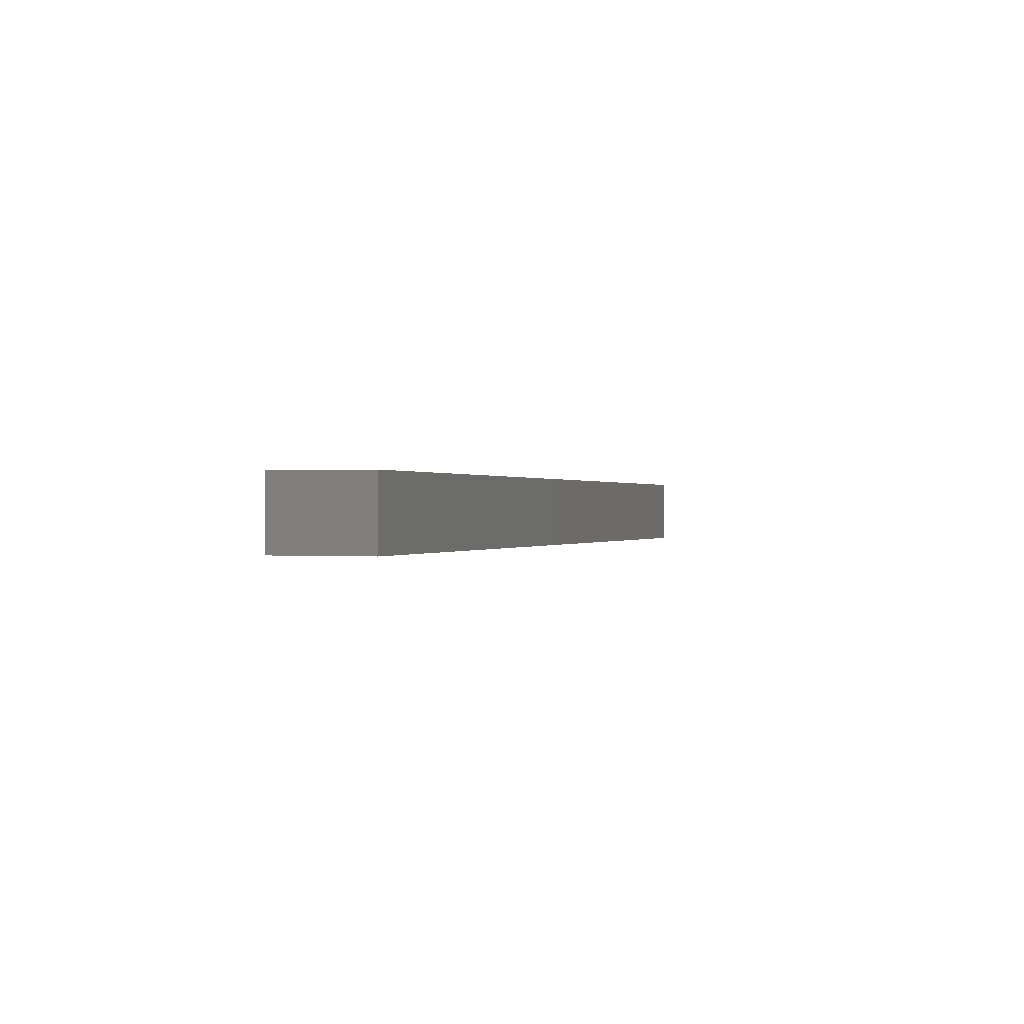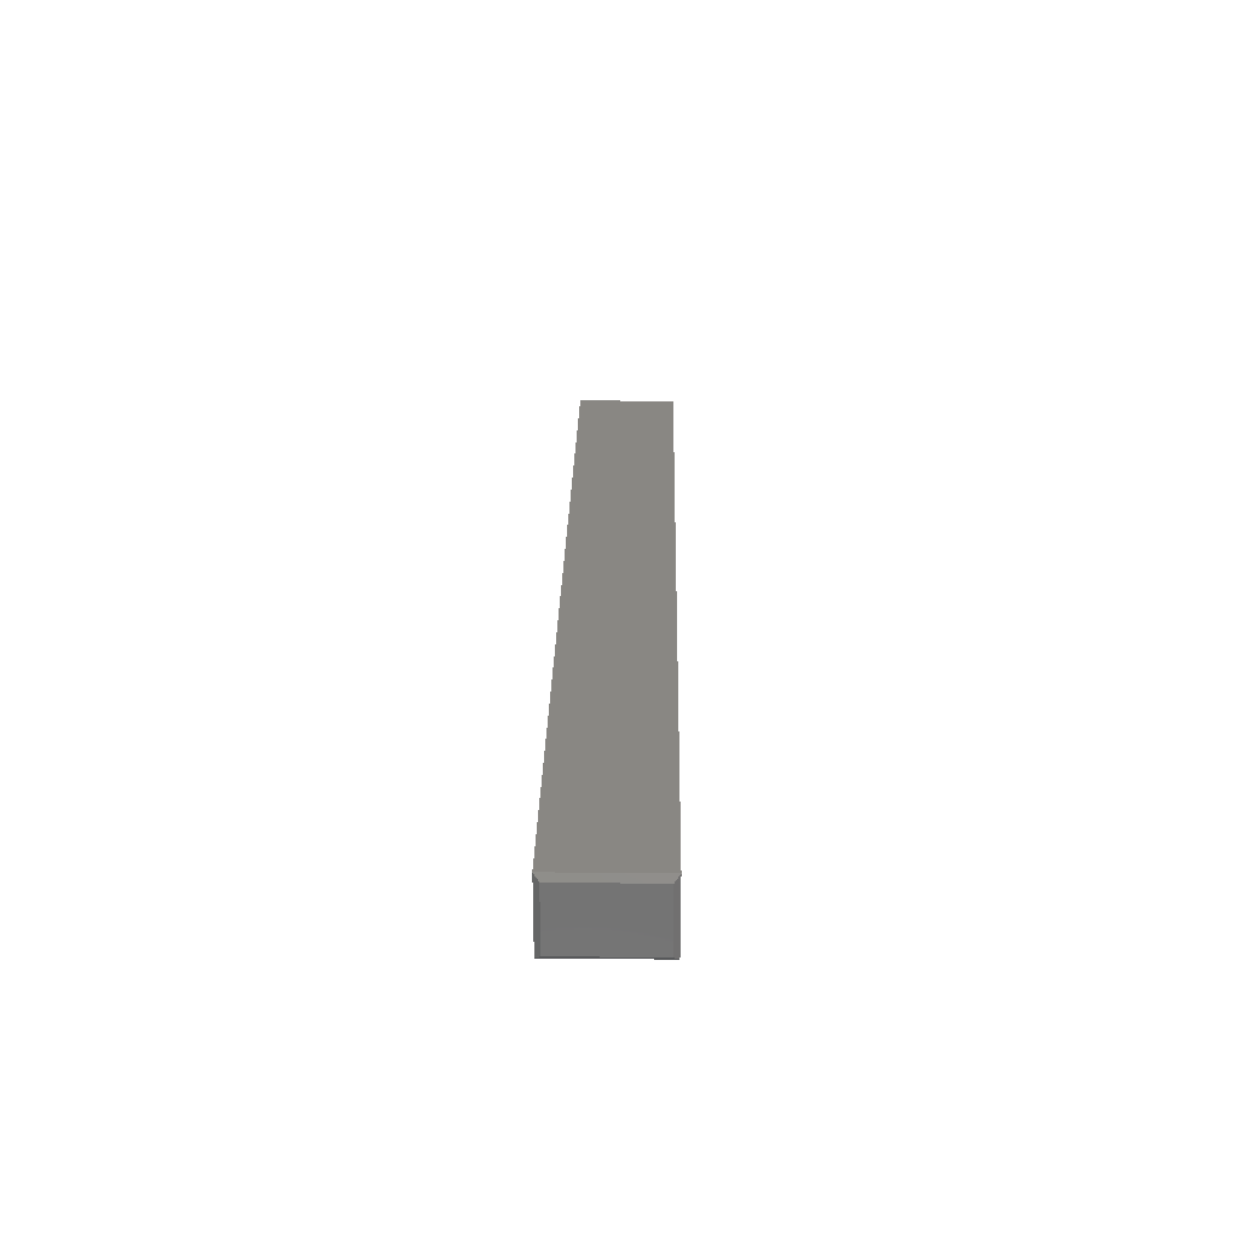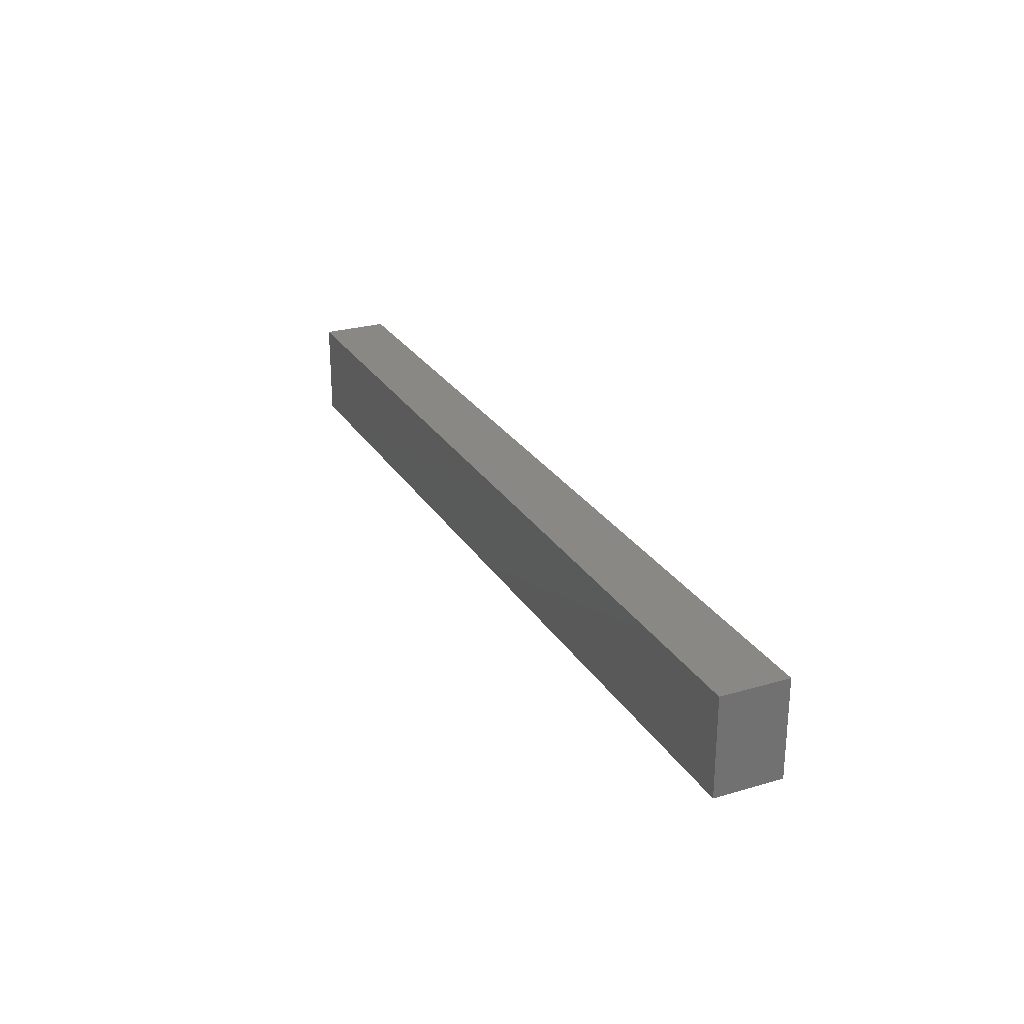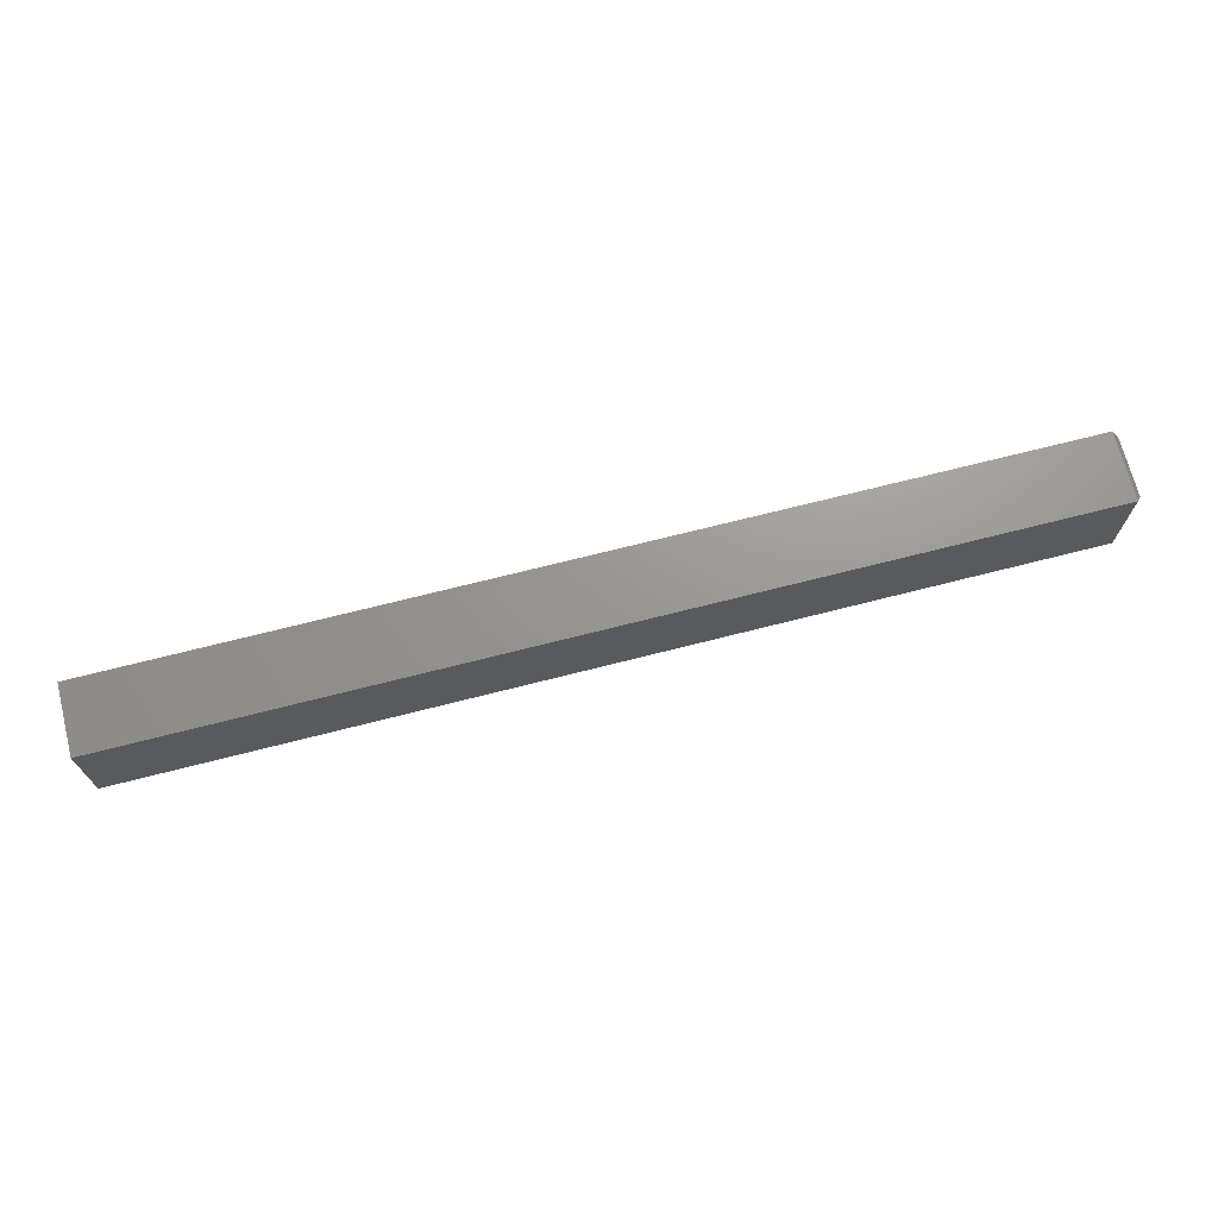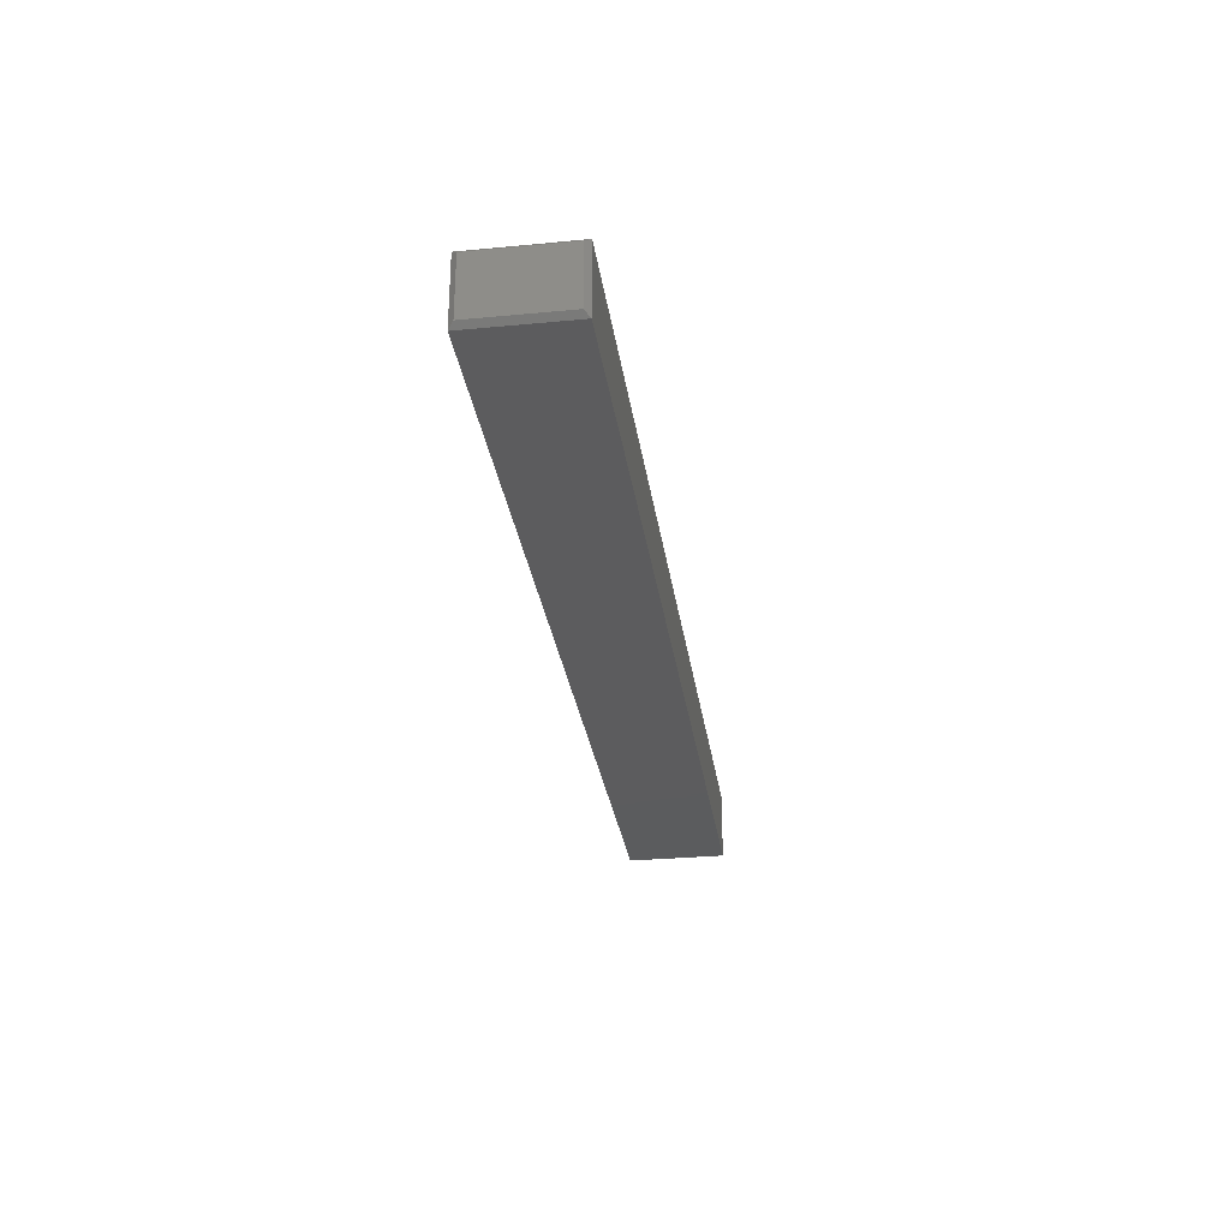
<metadata>
{"format":"stl","ext":"stl","renderer":"f3d","projection":"perspective","resolution":1024,"background":"white","views":[{"elev":0.1,"azim":-71.1,"up":"+Y"},{"elev":25.4,"azim":91.0,"up":"+Y"},{"elev":26.0,"azim":-114.9,"up":"+Z"},{"elev":70.3,"azim":-14.3,"up":"+Z"},{"elev":-29.4,"azim":98.0,"up":"+Y"}]}
</metadata>
<code>
# stl→obj: 12 verts, 20 faces
v -0.75 -0.1094 -0.07812
v 0.7422 -0.1094 -0.07812
v -0.75 -0.1094 0.07977
v 0.7422 -0.1094 0.07977
v -0.75 0 -0.07812
v -0.75 8.765e-18 0.07977
v 0.7422 1.657e-16 -0.07812
v 0.7422 1.744e-16 0.07977
v 0.75 -0.1016 -0.07031
v 0.75 -0.007812 -0.07031
v 0.75 -0.1016 0.07196
v 0.75 -0.007812 0.07196
f 1 2 3
f 3 2 4
f 5 6 7
f 7 6 8
f 4 8 3
f 3 8 6
f 9 10 11
f 11 10 12
f 1 5 2
f 2 5 7
f 7 10 2
f 2 10 9
f 7 8 10
f 10 8 12
f 8 4 12
f 12 4 11
f 2 9 4
f 4 9 11
f 3 6 1
f 1 6 5

</code>
